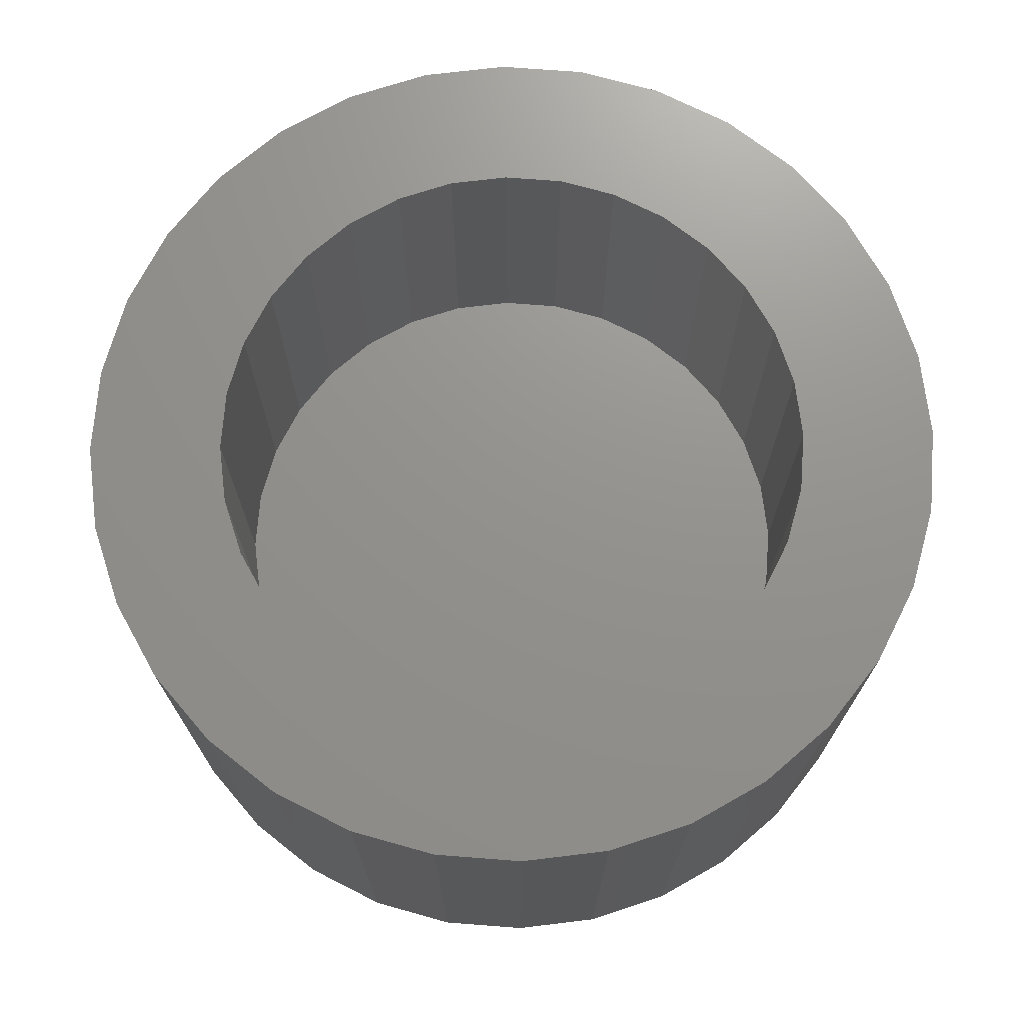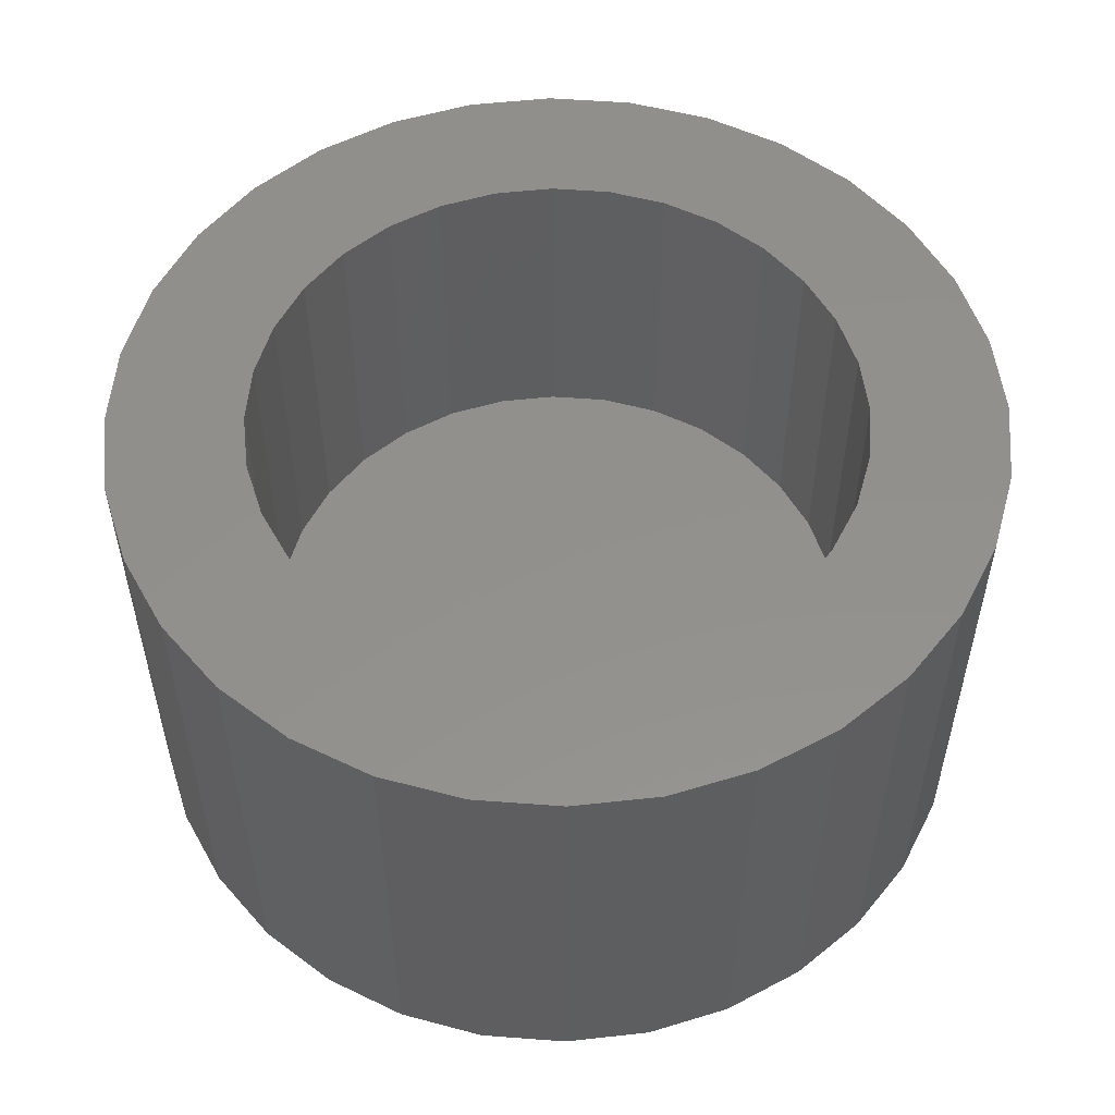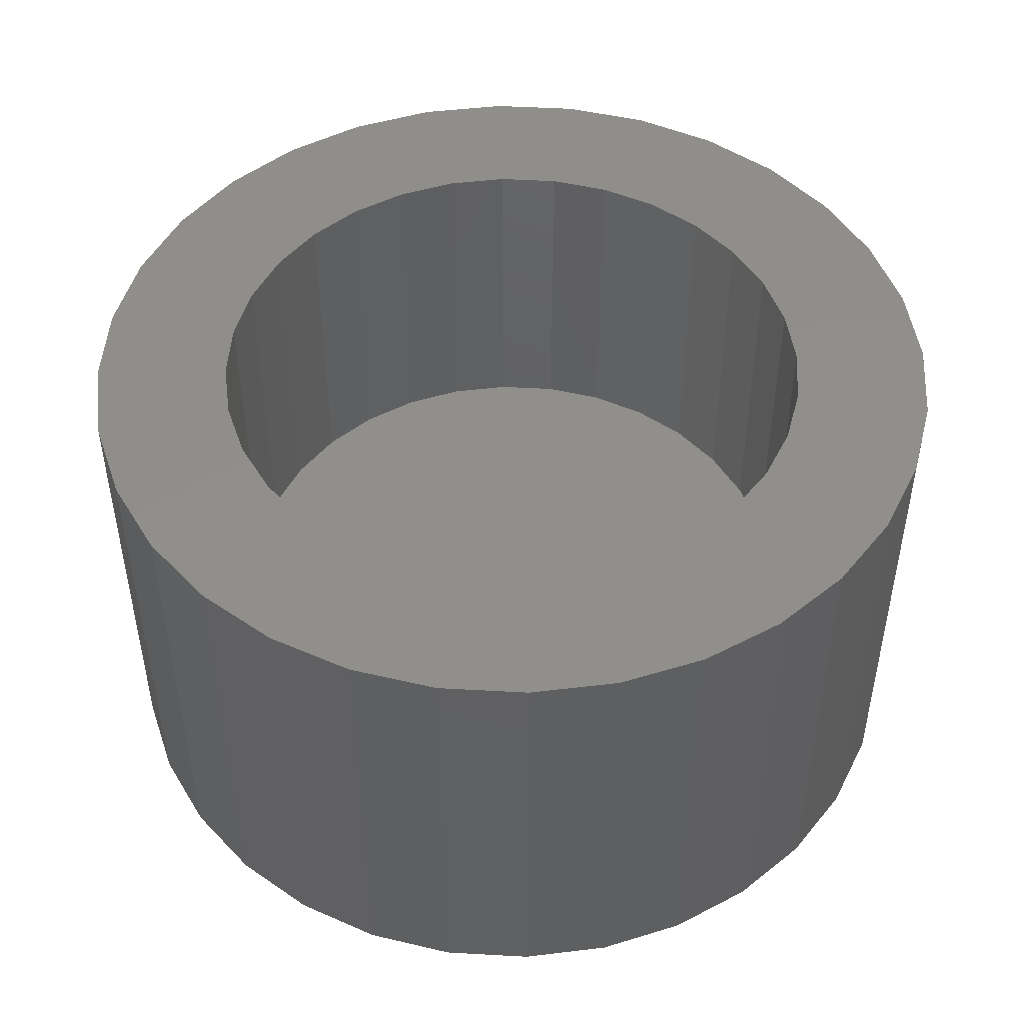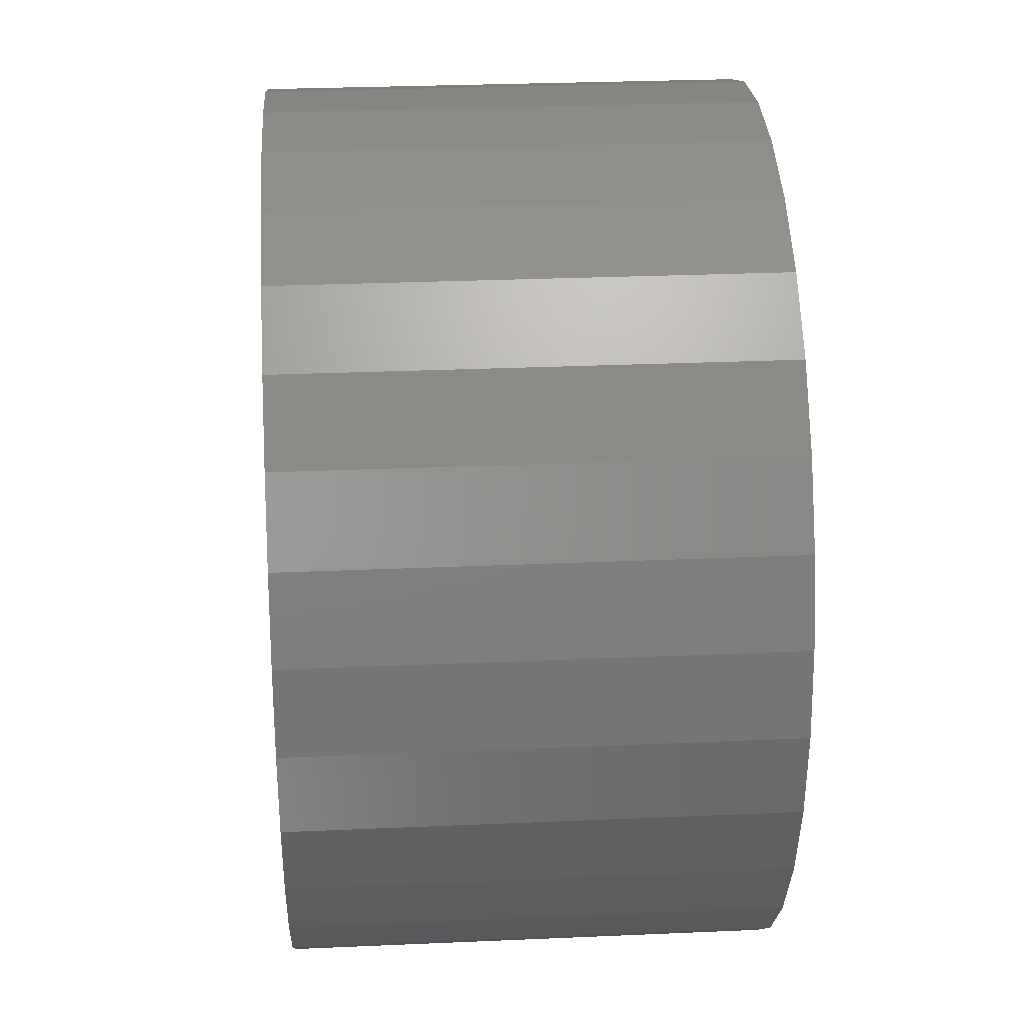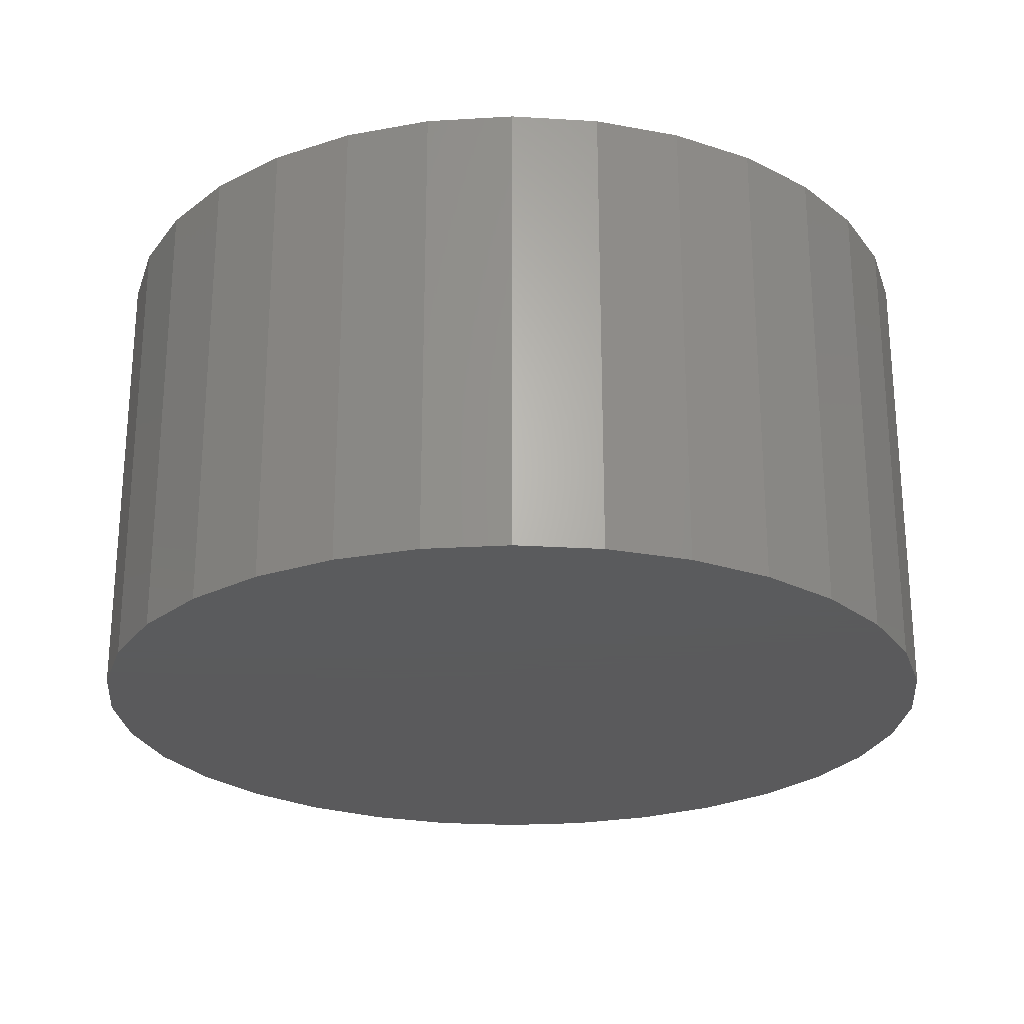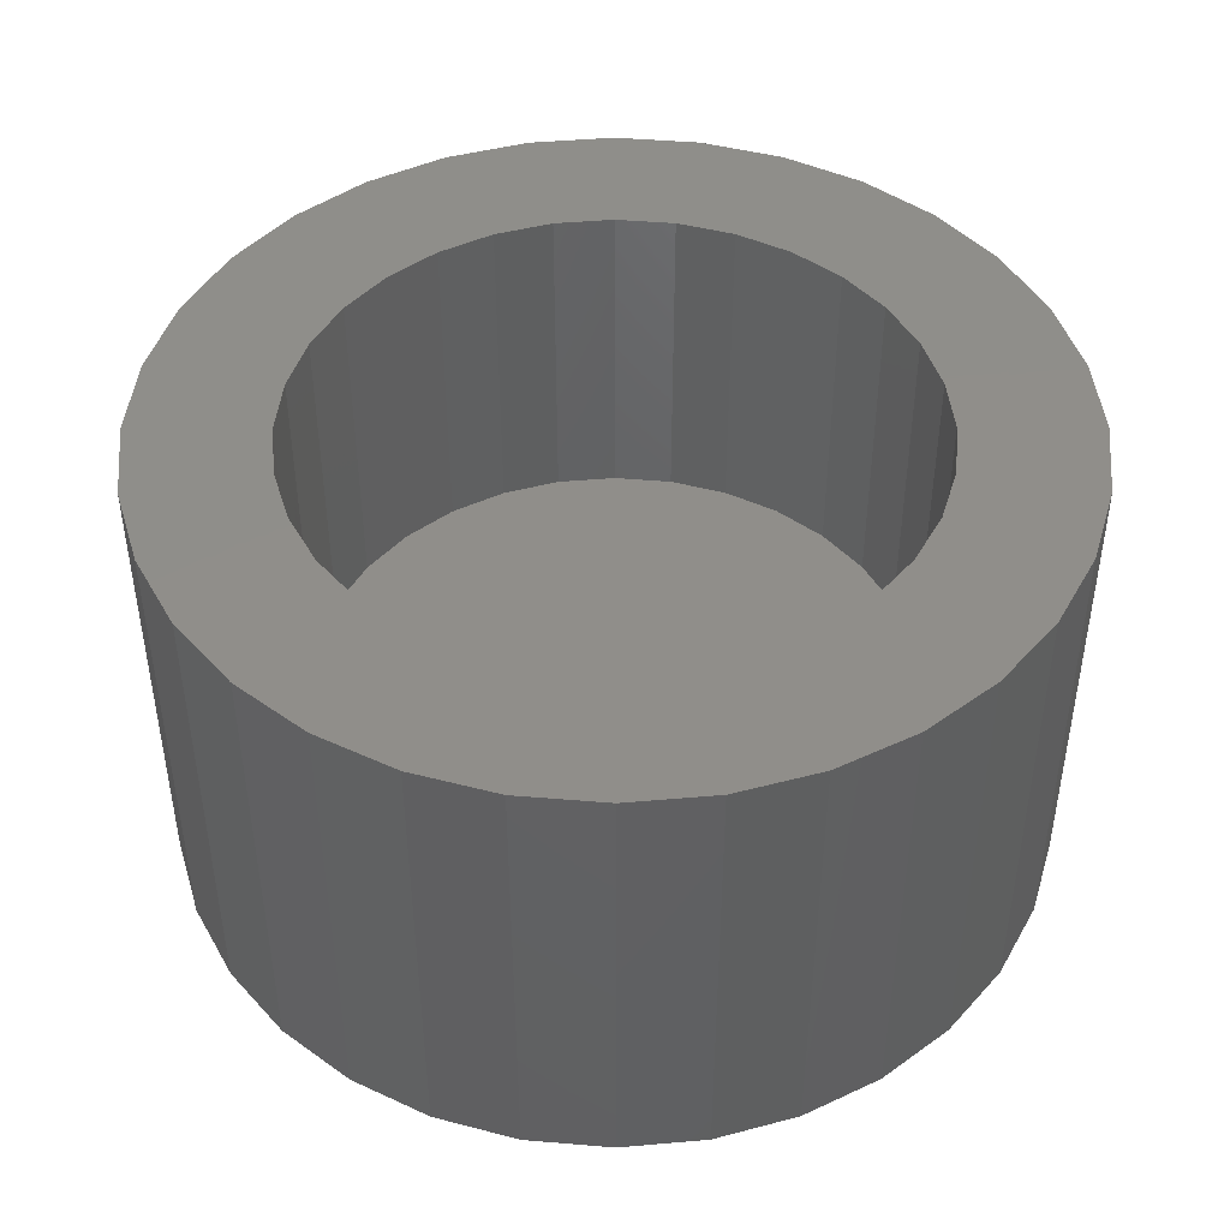
<metadata>
{"format":"stl","ext":"stl","renderer":"f3d","projection":"perspective","resolution":1024,"background":"white","views":[{"elev":71.7,"azim":77.5,"up":"+Z"},{"elev":53.9,"azim":145.2,"up":"+Z"},{"elev":48.1,"azim":9.2,"up":"+Z"},{"elev":28.4,"azim":-93.8,"up":"+Y"},{"elev":-24.8,"azim":168.7,"up":"+Z"},{"elev":45.3,"azim":22.4,"up":"+Z"}]}
</metadata>
<code>
# stl→obj: 128 verts, 252 faces
v 0.353 0.05074 0.04688
v 0.3431 0.04977 0.04688
v 0.3335 0.04688 0.04688
v 0.3281 0.02483 0.04688
v 0.3335 0.0292 0.04688
v 0.3108 0.02819 0.04688
v 0.3061 0.01942 0.04688
v 0.3238 0.01951 0.04688
v 0.3205 0.01344 0.04688
v 0.3032 0.009899 0.04688
v 0.3185 0.006851 0.04688
v 0.3205 -0.01344 0.04688
v 0.3185 -0.006851 0.04688
v 0.3032 -0.009899 0.04688
v 0.3061 -0.01942 0.04688
v 0.3238 -0.01951 0.04688
v 0.3108 -0.02819 0.04688
v 0.3281 -0.02483 0.04688
v 0.3335 -0.0292 0.04688
v 0.3171 -0.03588 0.04688
v 0.3395 -0.03244 0.04688
v 0.3461 -0.03444 0.04688
v 0.3248 -0.04219 0.04688
v 0.3951 0.02819 0.04688
v 0.3725 0.0292 0.04688
v 0.3778 0.02483 0.04688
v 0.3822 0.01951 0.04688
v 0.3998 0.01942 0.04688
v 0.3854 0.01344 0.04688
v 0.4027 0.009899 0.04688
v 0.3874 0.006851 0.04688
v 0.3881 0 0.04688
v 0.4027 -0.009899 0.04688
v 0.3874 -0.006851 0.04688
v 0.3854 -0.01344 0.04688
v 0.3998 -0.01942 0.04688
v 0.3822 -0.01951 0.04688
v 0.3778 -0.02483 0.04688
v 0.3951 -0.02819 0.04688
v 0.3725 -0.0292 0.04688
v 0.3888 -0.03588 0.04688
v 0.3664 -0.03244 0.04688
v 0.3598 -0.03444 0.04688
v 0.3812 -0.04219 0.04688
v 0.3724 -0.04688 0.04688
v 0.353 -0.05074 0.04688
v 0.3629 -0.04977 0.04688
v 0.4037 0 0.04688
v 0.3022 2.875e-17 0.04688
v 0.3178 1.989e-17 0.04688
v 0.3171 0.03588 0.04688
v 0.3395 0.03244 0.04688
v 0.3461 0.03444 0.04688
v 0.353 0.03512 0.04688
v 0.3598 0.03444 0.04688
v 0.3888 0.03588 0.04688
v 0.3812 0.04219 0.04688
v 0.3724 0.04688 0.04688
v 0.3629 0.04977 0.04688
v 0.3248 0.04219 0.04688
v 0.353 -0.03512 0.04688
v 0.3335 -0.04688 0.04688
v 0.3431 -0.04977 0.04688
v 0.3664 0.03244 0.04688
v 0.353 -0.03512 0.007812
v 0.3598 -0.03444 0.007812
v 0.3664 -0.03244 0.007812
v 0.3725 -0.0292 0.007812
v 0.3778 -0.02483 0.007812
v 0.3822 -0.01951 0.007812
v 0.3854 -0.01344 0.007812
v 0.3874 -0.006851 0.007812
v 0.3881 -3.979e-17 0.007812
v 0.3461 -0.03444 0.007812
v 0.3395 -0.03244 0.007812
v 0.3335 -0.0292 0.007812
v 0.3281 -0.02483 0.007812
v 0.3238 -0.01951 0.007812
v 0.3205 -0.01344 0.007812
v 0.3185 -0.006851 0.007812
v 0.3178 1.989e-17 0.007812
v 0.353 0.03512 0.007812
v 0.3461 0.03444 0.007812
v 0.3395 0.03244 0.007812
v 0.3335 0.0292 0.007812
v 0.3281 0.02483 0.007812
v 0.3238 0.01951 0.007812
v 0.3205 0.01344 0.007812
v 0.3185 0.006851 0.007812
v 0.3598 0.03444 0.007812
v 0.3664 0.03244 0.007812
v 0.3725 0.0292 0.007812
v 0.3778 0.02483 0.007812
v 0.3822 0.01951 0.007812
v 0.3854 0.01344 0.007812
v 0.3874 0.006851 0.007812
v 0.4037 -5.749e-17 -0.007812
v 0.4027 -0.009899 -0.007812
v 0.3998 -0.01942 -0.007812
v 0.3951 -0.02819 -0.007812
v 0.3888 -0.03588 -0.007812
v 0.3812 -0.04219 -0.007812
v 0.3724 -0.04688 -0.007812
v 0.3629 -0.04977 -0.007812
v 0.353 -0.05074 -0.007812
v 0.3431 -0.04977 -0.007812
v 0.3335 -0.04688 -0.007812
v 0.3248 -0.04219 -0.007812
v 0.3171 -0.03588 -0.007812
v 0.3108 -0.02819 -0.007812
v 0.3061 -0.01942 -0.007812
v 0.3032 -0.009899 -0.007812
v 0.3022 2.875e-17 -0.007812
v 0.3032 0.009899 -0.007812
v 0.3061 0.01942 -0.007812
v 0.3108 0.02819 -0.007812
v 0.3171 0.03588 -0.007812
v 0.3248 0.04219 -0.007812
v 0.3335 0.04688 -0.007812
v 0.3431 0.04977 -0.007812
v 0.353 0.05074 -0.007812
v 0.3629 0.04977 -0.007812
v 0.3724 0.04688 -0.007812
v 0.3812 0.04219 -0.007812
v 0.3888 0.03588 -0.007812
v 0.3951 0.02819 -0.007812
v 0.3998 0.01942 -0.007812
v 0.4027 0.009899 -0.007812
f 1 2 3
f 4 5 6
f 6 7 4
f 4 7 8
f 9 8 7
f 7 10 9
f 9 10 11
f 12 13 14
f 14 15 12
f 12 15 16
f 16 15 17
f 18 16 17
f 18 17 19
f 19 17 20
f 21 19 20
f 21 20 22
f 20 23 22
f 24 25 26
f 24 26 27
f 24 27 28
f 28 27 29
f 28 29 30
f 29 31 30
f 32 30 31
f 33 34 35
f 33 35 36
f 36 35 37
f 36 37 38
f 36 38 39
f 38 40 39
f 41 39 40
f 41 40 42
f 42 43 41
f 41 43 44
f 45 46 47
f 48 30 32
f 48 32 34
f 48 34 33
f 49 14 13
f 49 13 50
f 49 50 11
f 49 11 10
f 51 6 5
f 51 5 52
f 51 52 53
f 54 55 56
f 54 56 57
f 54 57 58
f 54 58 59
f 54 59 1
f 54 1 3
f 54 3 60
f 54 60 51
f 54 51 53
f 61 22 23
f 61 23 62
f 61 62 63
f 61 63 46
f 61 46 45
f 61 45 44
f 61 44 43
f 56 55 64
f 56 64 25
f 56 25 24
f 65 43 66
f 66 43 42
f 66 42 67
f 67 42 40
f 67 40 68
f 68 40 38
f 68 38 69
f 69 38 37
f 69 37 70
f 70 37 35
f 70 35 71
f 71 35 34
f 71 34 72
f 72 34 32
f 72 32 73
f 43 65 61
f 61 65 74
f 61 74 22
f 22 74 75
f 22 75 21
f 21 75 76
f 21 76 19
f 19 76 77
f 19 77 18
f 18 77 78
f 18 78 16
f 16 78 79
f 16 79 12
f 12 79 80
f 12 80 13
f 13 80 81
f 13 81 50
f 82 53 83
f 83 53 52
f 83 52 84
f 84 52 5
f 84 5 85
f 85 5 4
f 85 4 86
f 86 4 8
f 86 8 87
f 87 8 9
f 87 9 88
f 88 9 11
f 88 11 89
f 89 11 50
f 89 50 81
f 53 82 54
f 54 82 90
f 54 90 55
f 55 90 91
f 55 91 64
f 64 91 92
f 64 92 25
f 25 92 93
f 25 93 26
f 26 93 94
f 26 94 27
f 27 94 95
f 27 95 29
f 29 95 96
f 29 96 31
f 31 96 73
f 31 73 32
f 97 48 98
f 98 48 33
f 98 33 99
f 99 33 36
f 99 36 100
f 100 36 39
f 100 39 101
f 101 39 41
f 101 41 102
f 102 41 44
f 102 44 103
f 103 44 45
f 103 45 104
f 104 45 47
f 104 47 105
f 105 47 46
f 105 46 106
f 106 46 63
f 106 63 107
f 107 63 62
f 107 62 108
f 108 62 23
f 108 23 109
f 109 23 20
f 109 20 110
f 110 20 17
f 110 17 111
f 111 17 15
f 111 15 112
f 112 15 14
f 112 14 113
f 113 14 49
f 113 49 114
f 114 49 10
f 114 10 115
f 115 10 7
f 115 7 116
f 116 7 6
f 116 6 117
f 117 6 51
f 117 51 118
f 118 51 60
f 118 60 119
f 119 60 3
f 119 3 120
f 120 3 2
f 120 2 121
f 121 2 1
f 121 1 122
f 122 1 59
f 122 59 123
f 123 59 58
f 123 58 124
f 124 58 57
f 124 57 125
f 125 57 56
f 125 56 126
f 126 56 24
f 126 24 127
f 127 24 28
f 127 28 128
f 128 28 30
f 128 30 97
f 97 30 48
f 119 120 121
f 119 121 122
f 123 119 122
f 118 119 123
f 124 118 123
f 117 118 124
f 125 117 124
f 116 117 125
f 126 116 125
f 115 116 126
f 127 115 126
f 114 115 127
f 128 114 127
f 99 111 98
f 110 111 99
f 100 110 99
f 109 110 100
f 101 109 100
f 108 109 101
f 102 108 101
f 107 108 102
f 103 107 102
f 106 107 103
f 105 106 103
f 104 105 103
f 111 112 98
f 98 112 113
f 98 113 97
f 97 113 114
f 97 114 128
f 82 83 84
f 90 82 84
f 90 84 91
f 91 84 85
f 91 85 92
f 92 85 86
f 92 86 93
f 93 86 87
f 93 87 94
f 94 87 88
f 94 88 95
f 95 88 89
f 95 89 96
f 72 79 71
f 71 79 78
f 71 78 70
f 70 78 77
f 70 77 69
f 69 77 76
f 69 76 68
f 68 76 75
f 68 75 67
f 67 75 74
f 67 74 65
f 67 65 66
f 96 89 73
f 73 89 81
f 73 81 72
f 72 81 80
f 72 80 79

</code>
